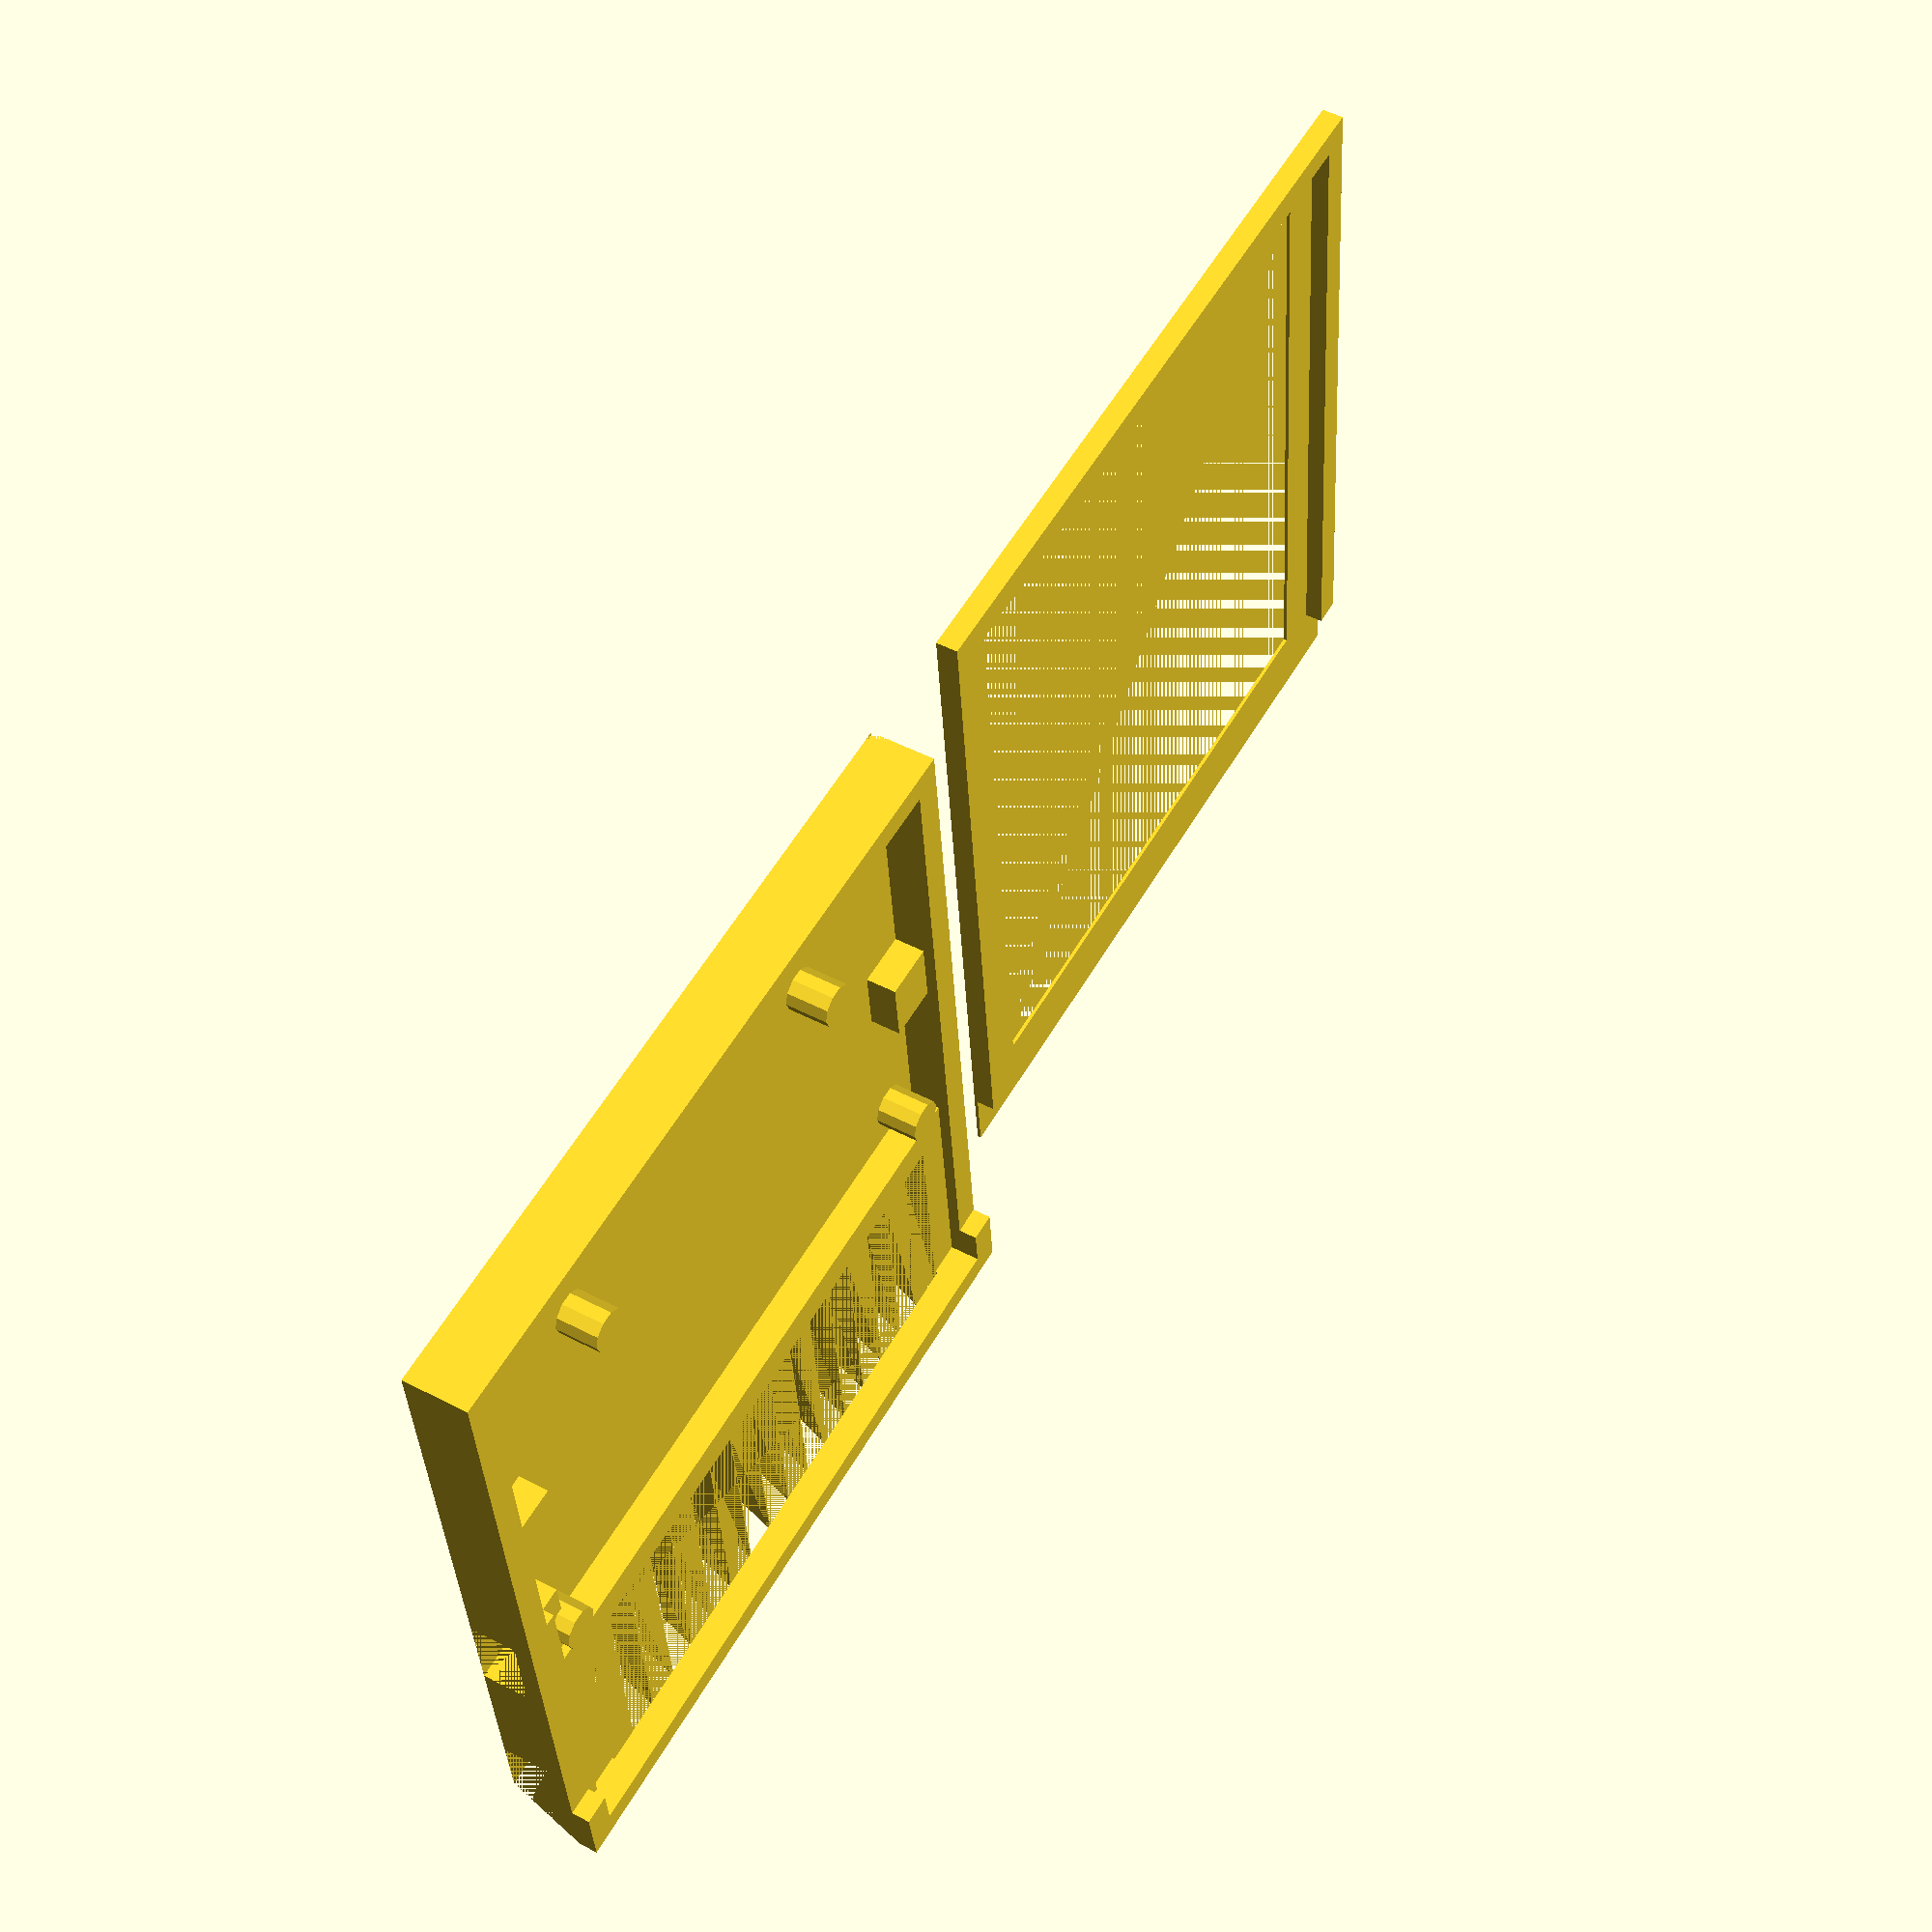
<openscad>
// Alignment peg diameter
peg_dia = 1.8;

// Board standoff size
standoff = [3.5,2.9,2.3];

// Size of well for PCB
ds_card_center = [30.3,32.6,3];

/* [Hidden] */
$fn = 10;

// assume a cuboid DS card in a vacuum...
ds_card_cube = [32.75,34.85,3.6];
card_center_offset = [
    (ds_card_cube[0] - ds_card_center[0])/2,
    (ds_card_cube[1] - ds_card_center[1])/2,
    1 // sorry for magic...
];

ds_card_pins = 17;
pin_width = 1.5;
pin_spacing = 26.6/ds_card_pins;

ds_card_side_profile = [
    [0,0],
    [32,0],
    [34.85,2.8],
    [34.85,3.6],
    [32,3.6],
    [32,2.8],
    [0,2.8]
]; // Polygon points
module ds_card_primitive() {
    translate([32.75,34.85,0])
    rotate([90,0,-90])
    linear_extrude(32.75)
    polygon(ds_card_side_profile);
}

module ds_card_pins_module() {
    difference() {
        cube([29.8,12.1,1.3]);
        translate([1.6,0,0])
        for (i = [0 : ds_card_pins-1]) {
            translate([i*pin_spacing,0,0])
            cube([1.5,10.5,1.3]);
        }
    }
}

module alignment_peg() {
    cylinder(h=ds_card_cube[2],d=peg_dia);
}

// assembly
module ds_card_assembly() {
    difference() {
        ds_card_primitive();
        translate(card_center_offset)
            cube(ds_card_center);
        translate([3.5,0,0])
            cube([26.6,10.5,2.4]);
        translate([31.9,0,0]) // side cut A
            cube([
                1,
                ds_card_cube[1],
                1
            ]);
        translate([0,0,0]) // side cut B
            cube([
                2,
                5.9,
                2
            ]);
        translate([0,12.3,0]) // side cut C
            cube([
                2,
                3.9,
                2
            ]);
        
    }
    // compensation for side cuts
    translate([0,0,2]) 
        cube([2,16.2,0.5]);
    translate([2,12.3,card_center_offset[2]])
        cube([1,3.9,1]);
    
    translate([1.9,0,1])
    ds_card_pins_module();
    
    // alignment pegs
    translate([8.1,28.6,0]) alignment_peg();
    translate([ds_card_cube[0]-8.1,28.6,0]) alignment_peg();
    
    translate([3,13.8,0]) alignment_peg();   
    translate([ds_card_cube[0]-3,13.8,0]) alignment_peg();
    
    // board standoffs
    translate([0,20.5,0]) cube(standoff);
    translate([ds_card_cube[0]-standoff[0],20.5,0]) cube(standoff);
}

// render
// clean up stray edges
intersection() {
    ds_card_primitive();
    ds_card_assembly();
}

// front of card, for funnies
translate([
    ds_card_cube[0] + 5,
    0,
    0
])

// card "lid"
difference() {
    union() {
        cube([ds_card_cube[0],ds_card_cube[1],3.75-ds_card_cube[2]]);
        translate([0,2.85,0]) {
            difference() {
                cube([ds_card_cube[0],ds_card_cube[1]-2.85,3.75-2.8]);
                translate([
                    card_center_offset[0],
                    card_center_offset[1]-2.85,
                    0
                ])
                    cube(ds_card_center);
            }
        }
    }
    translate([
        card_center_offset[0]+2,
        card_center_offset[1]+2,
        0
    ])
        cube([
            ds_card_center[0]-4,
            ds_card_center[1]-4,
            ds_card_center[2]
        ]);
}

</openscad>
<views>
elev=130.4 azim=174.4 roll=240.1 proj=p view=wireframe
</views>
